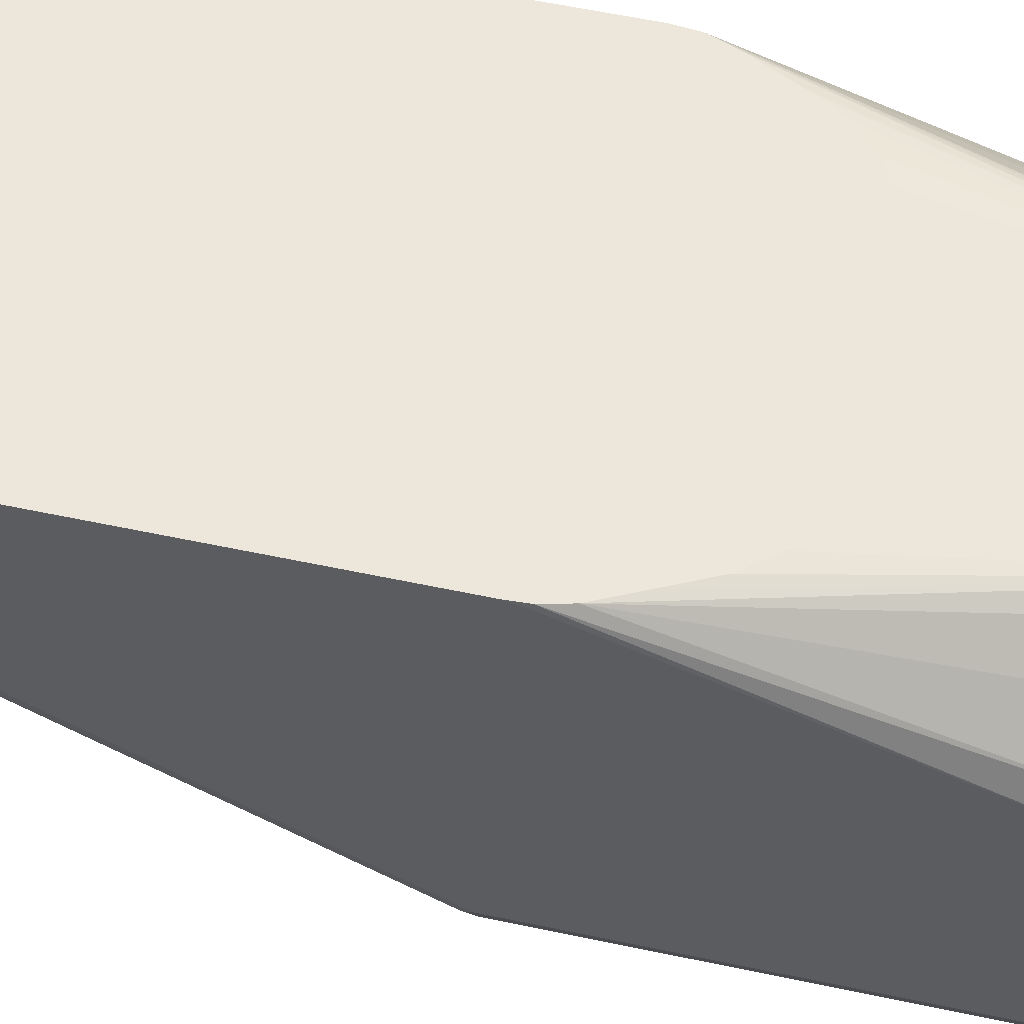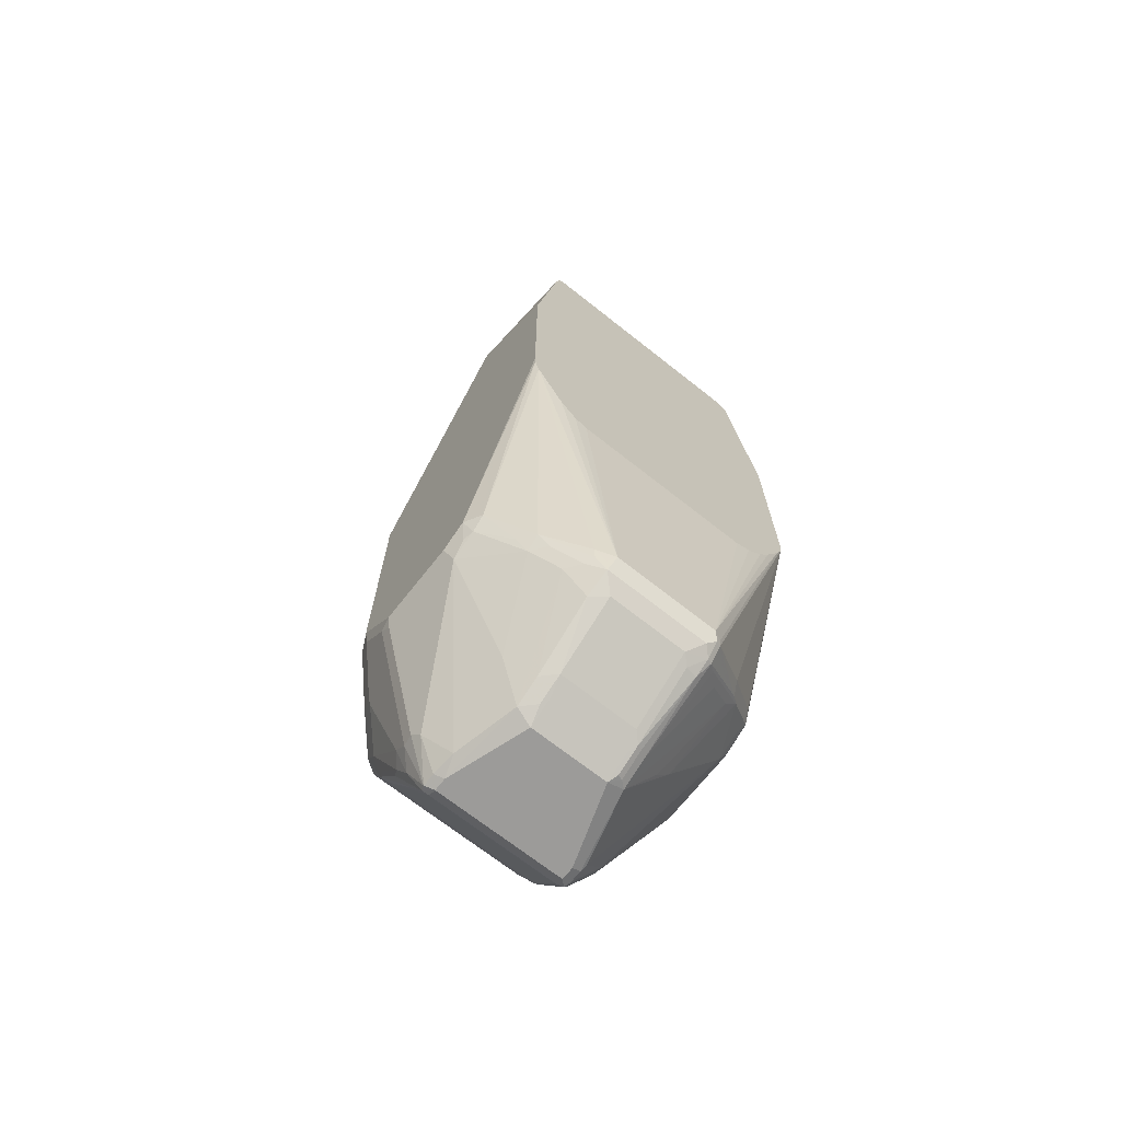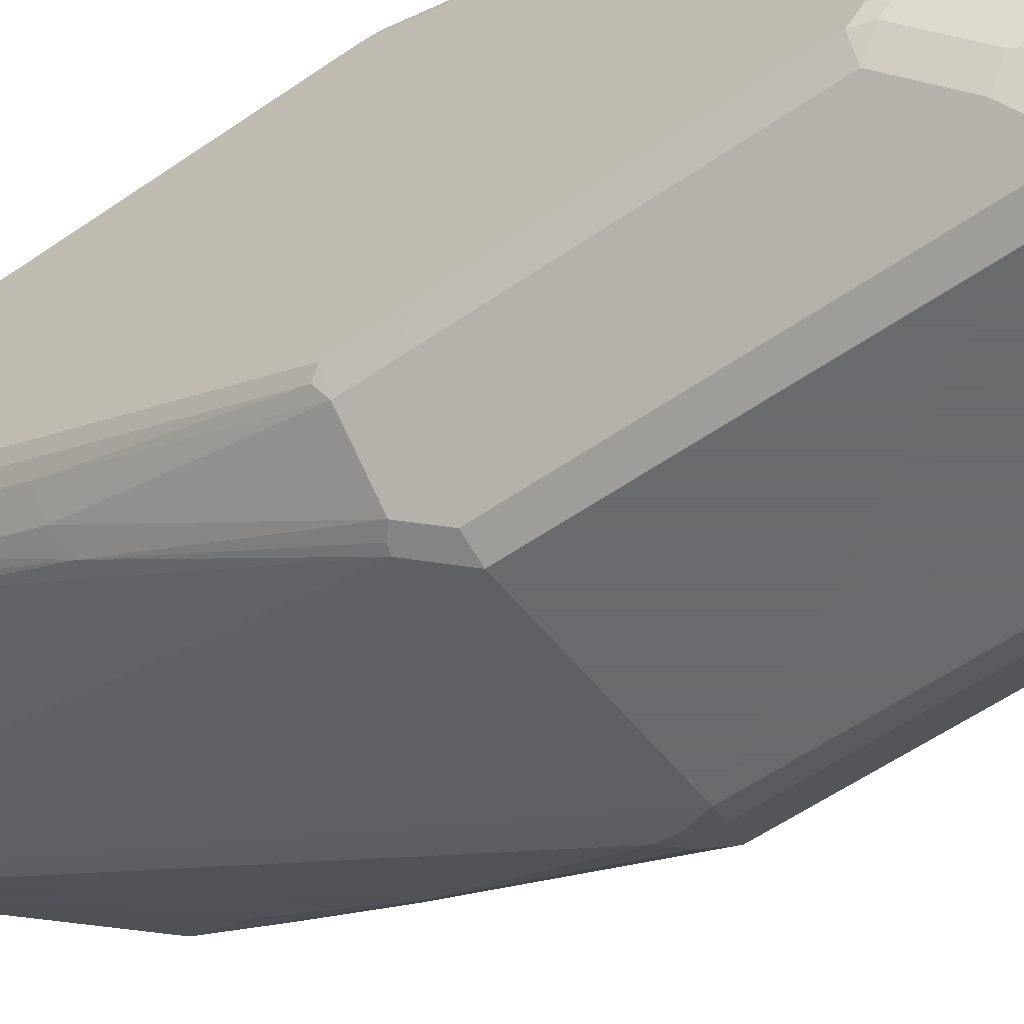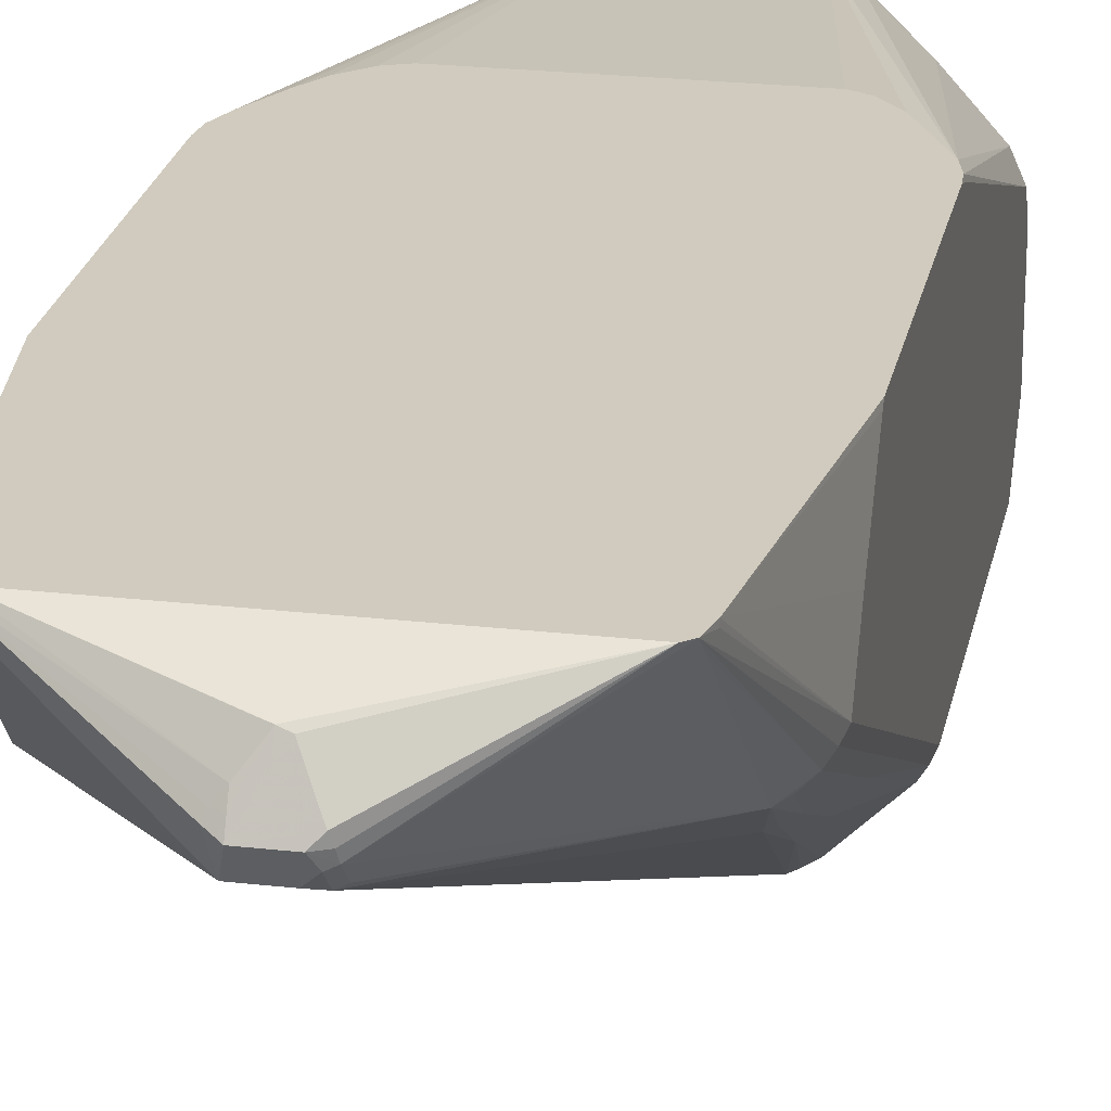
<metadata>
{"format":"obj","ext":"obj","renderer":"f3d","projection":"perspective","resolution":1024,"background":"white","views":[{"elev":53.5,"azim":-76.9,"up":"+Z"},{"elev":-69.9,"azim":-38.3,"up":"+Y"},{"elev":-53.2,"azim":-52.9,"up":"+Z"},{"elev":23.4,"azim":-169.0,"up":"+Z"}]}
</metadata>
<code>
v -0.07106 -0.2294 -0.6624
v 0.06584 -0.2294 -0.6624
v -0.07235 -0.2288 -0.6624
v -0.0391 -0.4107 -0.6748
v 0.07678 -0.2248 -0.6624
v 0.0391 -0.4107 -0.6748
v -0.08082 -0.2245 -0.6624
v -0.04563 -0.4074 -0.678
v -0.044 -0.4156 -0.6797
v -0.04236 -0.4237 -0.6813
v -0.03584 -0.4172 -0.678
v -0.09288 -0.2102 -0.6624
v -0.1038 -0.1884 -0.6624
v -0.1136 -0.1689 -0.6624
v 0.07724 -0.2245 -0.6624
v 0.04236 -0.4172 -0.678
v 0.04563 -0.4107 -0.678
v 0.1106 -0.1734 -0.6624
v 0.108 -0.1786 -0.6624
v 0.1008 -0.193 -0.6624
v 0.09819 -0.1981 -0.6624
v 0.09215 -0.2079 -0.6624
v 0.0893 -0.2125 -0.6624
v -0.05215 -0.4042 -0.6813
v -0.05052 -0.4123 -0.6829
v 0.03584 -0.4237 -0.6813
v -0.05378 -0.4156 -0.6894
v -0.044 -0.4352 -0.6992
v -0.03258 -0.4335 -0.6911
v -0.1168 -0.1559 -0.6624
v -0.1108 -0.3553 -0.7204
v -0.08149 -0.3846 -0.7008
v 0.04236 -0.427 -0.6878
v 0.04643 -0.4156 -0.6797
v 0.1143 -0.1636 -0.6624
v 0.02608 -0.4335 -0.6911
v -0.07333 -0.396 -0.6992
v -0.08149 -0.3944 -0.7106
v -0.06191 -0.414 -0.7008
v -0.04236 -0.4628 -0.7497
v -0.03258 -0.4628 -0.74
v -0.1174 -0.1466 -0.6624
v -0.1174 -0.1564 -0.665
v -0.1174 -0.352 -0.7335
v -0.1108 -0.3651 -0.7302
v -0.08962 -0.383 -0.7123
v 0.03258 -0.4368 -0.6976
v 0.04156 -0.4352 -0.6992
v 0.04643 -0.4254 -0.6894
v 0.066 -0.4058 -0.6992
v 0.08556 -0.3862 -0.709
v 0.08149 -0.3814 -0.7008
v 0.116 -0.1591 -0.6624
v 0.02608 -0.4628 -0.74
v -0.1108 -0.3749 -0.7497
v -0.06191 -0.4433 -0.7595
v -0.04236 -0.4726 -0.7693
v -0.03258 -0.4726 -0.7595
v -0.02934 -0.4694 -0.753
v -0.1174 0.02667 -0.6624
v -0.1174 -0.3618 -0.753
v -0.1125 -0.3667 -0.7383
v 0.03258 -0.4661 -0.7465
v 0.03667 -0.4645 -0.7481
v 0.04236 -0.4628 -0.753
v 0.05254 -0.4205 -0.6943
v 0.07212 -0.4009 -0.7041
v 0.09167 -0.3814 -0.7139
v 0.1149 -0.3569 -0.7286
v 0.1108 -0.352 -0.7204
v 0.1174 -0.1564 -0.665
v 0.1164 -0.1564 -0.6624
v 0.1174 -0.352 -0.7335
v -0.1108 -0.3749 -0.8084
v -0.08801 -0.4205 -0.8215
v -0.07823 -0.4401 -0.8312
v -0.0717 -0.4531 -0.828
v -0.05378 -0.4743 -0.8166
v -0.04889 -0.4792 -0.8312
v -0.02934 -0.4792 -0.7726
v 0.02934 -0.4694 -0.753
v -0.09778 0.176 -0.6624
v -0.1174 0.02933 -0.665
v -0.1174 -0.3618 -0.8117
v 0.03258 -0.4759 -0.7661
v 0.03667 -0.4743 -0.7677
v 0.04236 -0.4726 -0.7726
v 0.06191 -0.414 -0.7041
v 0.08149 -0.3944 -0.7139
v 0.07212 -0.4303 -0.7628
v 0.1108 -0.3749 -0.753
v 0.1108 -0.3651 -0.7335
v 0.1149 -0.3667 -0.7481
v 0.1174 -0.1466 -0.6624
v 0.1174 -0.3618 -0.753
v -0.07496 -0.4466 -0.8345
v -0.05541 -0.4759 -0.8443
v -0.05541 -0.4759 -0.8345
v -0.04889 -0.4792 -0.841
v 0.02934 -0.4792 -0.7726
v -0.09477 0.1884 -0.6624
v -0.09778 0.176 -0.665
v -0.1174 0.07817 -0.7335
v -0.1174 0.05861 -0.7041
v -0.1149 -0.3618 -0.8227
v -0.1141 -0.3683 -0.8149
v -0.1174 -0.3324 -0.841
v 0.05541 -0.4759 -0.8312
v 0.05622 -0.4743 -0.8263
v 0.06191 -0.4433 -0.7628
v 0.1108 -0.3749 -0.8117
v 0.07212 -0.4498 -0.8215
v 0.0717 -0.4531 -0.8312
v 0.07577 -0.4449 -0.8263
v 0.07823 -0.4401 -0.8312
v 0.08801 -0.4205 -0.8215
v 0.1174 0.02667 -0.6624
v 0.1174 -0.3618 -0.8117
v -0.07333 -0.4449 -0.8435
v -0.05378 -0.4743 -0.8483
v -0.06355 -0.4547 -0.8532
v -0.04889 -0.4759 -0.8475
v 0.05378 -0.4767 -0.8459
v 0.04889 -0.4792 -0.841
v 0.04889 -0.4792 -0.8312
v -0.09183 0.191 -0.6624
v -0.01709 0.2298 -0.709
v -0.09534 0.1809 -0.6699
v -0.1112 0.08796 -0.7432
v -0.1149 0.08306 -0.7383
v -0.1174 0.03911 -0.753
v -0.1125 -0.3667 -0.8239
v -0.1149 -0.3422 -0.8422
v -0.1108 -0.3324 -0.854
v -0.1174 -0.1368 -0.841
v 0.05541 -0.4759 -0.841
v 0.07577 -0.4412 -0.841
v 0.1149 -0.363 -0.8215
v 0.1174 0.02933 -0.665
v 0.09778 0.176 -0.6624
v 0.1174 -0.3324 -0.841
v -0.07333 -0.4352 -0.8532
v -0.066 -0.4401 -0.8618
v -0.06355 -0.4352 -0.8679
v -0.06355 -0.4058 -0.8875
v -0.05868 -0.414 -0.8834
v 0.04889 -0.4759 -0.8475
v 0.06355 -0.4523 -0.8557
v 0.07333 -0.4425 -0.8459
v 0.05868 -0.414 -0.8834
v 0.06355 -0.4083 -0.885
v 0.06518 -0.4042 -0.8866
v -0.09061 0.1919 -0.6624
v -0.01629 0.2314 -0.7041
v -0.009764 0.2347 -0.7041
v -0.01303 0.2314 -0.7106
v -0.01709 0.22 -0.7188
v -0.1002 0.1026 -0.7481
v -0.101 0.04889 -0.7758
v -0.1112 0.04889 -0.7628
v -0.1051 0.09285 -0.7481
v -0.1149 0.044 -0.7579
v -0.1125 -0.3471 -0.8435
v -0.09534 -0.3716 -0.8618
v -0.08149 -0.3716 -0.8834
v -0.09125 -0.3618 -0.8736
v -0.1108 -0.1368 -0.854
v -0.1149 -0.132 -0.8459
v 0.09534 -0.3826 -0.8508
v 0.1149 -0.3435 -0.841
v 0.1174 0.05861 -0.7041
v 0.09635 0.1843 -0.6624
v 0.1174 0.07817 -0.7335
v 0.1141 -0.3357 -0.8475
v 0.1108 -0.3292 -0.854
v 0.1174 -0.1368 -0.841
v -0.09288 -0.3765 -0.863
v -0.08312 -0.3862 -0.8728
v -0.07333 -0.396 -0.8826
v -0.066 -0.4107 -0.8813
v -0.0717 -0.3814 -0.8932
v -0.06355 -0.3862 -0.8972
v -0.05868 -0.3944 -0.8932
v 0.06518 -0.4335 -0.8671
v 0.066 -0.4412 -0.8606
v 0.07333 -0.4327 -0.8557
v 0.05868 -0.3944 -0.8932
v 0.06518 -0.3846 -0.8964
v 0.07333 -0.3936 -0.885
v 0.08539 0.1919 -0.6624
v 0 0.2216 -0.678
v -0.00487 0.2225 -0.6797
v -0.01466 0.2323 -0.6992
v 0.009764 0.2347 -0.7041
v -0.006502 0.2281 -0.7172
v -0.01303 0.2216 -0.7204
v -0.09125 0.05539 -0.7791
v -0.09534 0.05378 -0.7775
v -0.09045 -0.0147 -0.8166
v -0.101 -0.009805 -0.8051
v -0.1112 0.02933 -0.7726
v -0.08149 -0.1368 -0.8834
v -0.1112 -0.009805 -0.7921
v 0.09534 -0.3728 -0.8606
v 0.1125 -0.3447 -0.8459
v 0.09615 0.1841 -0.6634
v 0.09518 0.1861 -0.6624
v 0.1174 0.03911 -0.753
v 0.1125 0.05378 -0.7579
v 0.1125 0.07328 -0.7481
v 0.1092 0.08963 -0.7449
v 0.09452 -0.3651 -0.8671
v 0.09125 -0.3586 -0.8736
v 0.08149 -0.3683 -0.8834
v 0.1108 -0.1336 -0.854
v 0.1125 -0.1222 -0.8459
v -0.05868 -0.3814 -0.8997
v -0.0717 -0.1564 -0.8932
v 0.08312 -0.3838 -0.8752
v 0.09288 -0.374 -0.8655
v 0.05868 -0.3814 -0.8997
v 0.0717 -0.3781 -0.8932
v 0.07496 -0.3846 -0.8866
v 0.09242 0.1902 -0.6624
v 0.009764 0.2281 -0.6911
v 0.00487 0.22 -0.6772
v 0.009764 0.2314 -0.6976
v 0 0.2249 -0.6846
v 0.01466 0.2298 -0.6968
v 0.01629 0.2314 -0.7008
v 0.01466 0.2298 -0.709
v 0.01303 0.2281 -0.7172
v -0.009764 0.2151 -0.7237
v -0.0717 -0.1303 -0.8866
v -0.07577 -0.132 -0.885
v -0.06844 -0.1368 -0.8899
v -0.05868 -0.1564 -0.8997
v 0.09125 0.189 -0.6683
v 0.1027 0.1026 -0.7481
v 0.1027 0.044 -0.7775
v 0.08475 -0.3749 -0.8769
v 0.08149 -0.1336 -0.8834
v 0.101 -0.006521 -0.8051
v 0.05868 -0.1564 -0.8997
v 0.0717 -0.1532 -0.8932
v 0.009764 0.2151 -0.7237
v 0.09125 0.06189 -0.7758
v 0.09288 -0.0147 -0.8166
v 0.0717 -0.1238 -0.8834
v 0.101 0.05211 -0.7758
v 0.06844 -0.1368 -0.8899
f 143 180 145
f 143 145 144
f 145 180 179
f 145 179 181
f 145 181 182
f 138 204 170
f 145 183 146
f 143 179 180
f 146 187 150
f 148 184 185
f 148 185 186
f 145 182 183
f 146 183 187
f 142 177 178
f 142 178 179
f 142 164 177
f 142 163 164
f 141 215 176
f 141 175 215
f 138 169 204
f 141 170 174
f 140 173 172
f 140 171 173
f 139 171 140
f 138 149 169
f 148 186 149
f 142 179 143
f 141 174 175
f 155 194 232
f 149 186 204
f 164 166 177
f 160 168 162
f 137 149 138
f 160 201 168
f 159 201 160
f 159 200 201
f 159 199 200
f 159 198 199
f 158 159 161
f 158 198 159
f 158 197 198
f 158 196 197
f 157 196 158
f 148 152 184
f 156 195 196
f 155 232 195
f 155 193 194
f 154 193 155
f 153 193 154
f 153 192 193
f 153 191 192
f 153 190 191
f 152 189 184
f 152 188 189
f 150 152 151
f 150 188 152
f 150 187 188
f 149 204 169
f 155 195 156
f 135 168 167
f 121 142 143
f 134 167 202
f 120 144 145
f 120 143 144
f 120 121 143
f 119 163 142
f 119 132 163
f 119 142 121
f 118 170 141
f 118 138 170
f 117 139 140
f 115 138 118
f 115 137 138
f 113 115 114
f 113 137 115
f 113 123 137
f 113 136 123
f 111 115 118
f 111 116 115
f 109 113 112
f 108 113 109
f 108 136 113
f 108 123 136
f 108 125 123
f 107 167 134
f 107 135 167
f 107 134 133
f 165 181 179
f 105 163 132
f 120 145 146
f 120 146 122
f 122 146 150
f 122 150 147
f 134 166 164
f 134 165 166
f 133 164 163
f 133 134 164
f 131 168 135
f 131 162 168
f 129 161 159
f 129 158 161
f 129 162 130
f 129 160 162
f 129 159 160
f 128 158 129
f 127 153 154
f 134 202 165
f 127 158 128
f 127 196 157
f 127 156 196
f 127 155 156
f 127 154 155
f 126 153 127
f 123 152 148
f 123 151 152
f 123 150 151
f 123 147 150
f 123 125 124
f 123 149 137
f 123 148 149
f 122 147 123
f 127 157 158
f 165 179 178
f 199 202 200
f 165 177 166
f 217 237 244
f 215 243 240
f 215 242 243
f 214 245 242
f 214 222 245
f 214 223 222
f 214 241 223
f 213 241 214
f 212 241 213
f 212 219 241
f 212 220 219
f 211 240 239
f 211 215 240
f 209 215 211
f 209 216 215
f 209 211 210
f 207 238 224
f 206 239 238
f 206 211 239
f 206 238 207
f 204 220 205
f 202 237 218
f 202 236 237
f 202 235 236
f 200 203 201
f 199 235 202
f 199 234 235
f 217 244 221
f 197 199 198
f 221 244 245
f 224 238 231
f 105 133 163
f 244 246 251
f 243 248 250
f 242 248 243
f 242 249 248
f 242 251 249
f 242 244 251
f 242 245 244
f 240 243 250
f 239 248 247
f 239 250 248
f 239 240 250
f 234 236 235
f 233 244 237
f 233 246 244
f 233 237 236
f 232 251 246
f 232 249 251
f 232 248 249
f 232 247 248
f 232 239 247
f 232 238 239
f 231 238 232
f 225 229 227
f 224 229 225
f 224 230 229
f 224 231 230
f 221 245 222
f 197 234 199
f 196 234 197
f 196 236 234
f 181 237 217
f 181 218 237
f 181 217 182
f 176 209 208
f 176 216 209
f 176 215 216
f 175 242 215
f 175 214 242
f 175 213 214
f 174 213 175
f 174 212 213
f 174 220 212
f 174 205 220
f 173 211 206
f 173 210 211
f 173 209 210
f 173 208 209
f 172 173 206
f 172 206 207
f 170 205 174
f 170 204 205
f 168 201 203
f 167 200 202
f 167 203 200
f 167 168 203
f 165 218 181
f 165 202 218
f 182 217 183
f 183 217 221
f 183 221 187
f 184 189 185
f 196 233 236
f 195 246 233
f 195 232 246
f 195 233 196
f 194 231 232
f 194 230 231
f 194 229 230
f 194 227 229
f 192 194 193
f 192 228 194
f 191 228 192
f 191 194 228
f 191 227 194
f 165 178 177
f 191 225 227
f 190 226 191
f 190 225 226
f 190 224 225
f 189 241 219
f 189 223 241
f 189 222 223
f 188 222 189
f 188 221 222
f 187 221 188
f 186 220 204
f 186 219 220
f 186 189 219
f 185 189 186
f 191 226 225
f 105 132 106
f 103 162 131
f 1 23 22
f 31 46 32
f 31 45 46
f 31 44 45
f 30 44 31
f 30 43 44
f 30 42 43
f 29 54 36
f 29 41 54
f 28 41 29
f 28 40 41
f 28 39 40
f 27 39 28
f 27 38 39
f 27 37 38
f 27 32 37
f 26 36 33
f 25 32 27
f 24 32 25
f 17 34 35
f 16 34 17
f 16 49 34
f 16 33 49
f 16 26 33
f 14 32 24
f 14 31 32
f 14 30 31
f 10 36 26
f 32 46 38
f 10 29 36
f 32 38 37
f 33 47 48
f 42 107 84
f 42 135 107
f 42 131 135
f 42 103 131
f 42 104 103
f 42 83 104
f 42 60 83
f 41 63 54
f 41 81 63
f 41 59 81
f 41 80 59
f 41 58 80
f 40 58 41
f 40 57 58
f 39 57 40
f 38 57 39
f 38 56 57
f 38 55 56
f 38 45 55
f 38 46 45
f 36 54 47
f 34 53 35
f 34 52 53
f 34 51 52
f 34 50 51
f 34 49 50
f 33 48 49
f 33 36 47
f 10 28 29
f 10 27 28
f 10 25 27
f 1 14 13
f 1 30 14
f 1 42 30
f 1 60 42
f 1 82 60
f 1 101 82
f 1 126 101
f 1 153 126
f 1 190 153
f 1 224 190
f 1 207 224
f 1 172 207
f 1 140 172
f 1 117 140
f 1 94 117
f 1 72 94
f 1 53 72
f 1 35 53
f 1 18 35
f 1 19 18
f 1 20 19
f 1 21 20
f 1 22 21
f 1 15 23
f 1 5 15
f 1 2 5
f 103 130 162
f 1 13 12
f 1 12 7
f 1 7 3
f 1 3 4
f 10 16 11
f 10 26 16
f 9 25 10
f 9 24 25
f 8 14 24
f 8 24 9
f 6 23 15
f 6 22 23
f 6 21 22
f 6 20 21
f 6 19 20
f 6 18 19
f 6 17 18
f 42 84 61
f 6 16 17
f 4 14 8
f 4 13 14
f 4 12 13
f 4 7 12
f 4 16 6
f 4 11 16
f 4 10 11
f 4 9 10
f 4 8 9
f 3 7 4
f 2 6 5
f 1 6 2
f 1 4 6
f 5 6 15
f 42 61 44
f 17 35 18
f 44 61 62
f 87 100 108
f 86 100 87
f 85 100 86
f 84 133 105
f 84 107 133
f 84 105 106
f 82 104 83
f 82 103 104
f 82 102 103
f 82 101 102
f 79 100 80
f 79 125 100
f 79 124 125
f 79 99 124
f 79 97 99
f 79 98 97
f 78 98 79
f 77 98 78
f 77 97 98
f 77 96 97
f 76 96 77
f 76 106 96
f 76 84 106
f 74 76 75
f 74 84 76
f 71 117 94
f 71 139 117
f 87 108 109
f 87 109 90
f 87 90 110
f 87 110 89
f 101 103 102
f 101 130 103
f 101 129 130
f 101 128 129
f 101 127 128
f 101 126 127
f 100 125 108
f 99 123 124
f 99 122 123
f 42 44 43
f 97 121 120
f 97 119 121
f 97 120 99
f 71 171 139
f 96 132 119
f 96 119 97
f 91 116 111
f 91 115 116
f 91 114 115
f 91 113 114
f 91 112 113
f 91 109 112
f 91 95 93
f 91 118 95
f 91 111 118
f 90 109 91
f 89 110 90
f 87 89 88
f 96 106 132
f 71 173 171
f 99 120 122
f 71 176 208
f 55 78 56
f 55 77 78
f 55 76 77
f 55 75 76
f 55 74 75
f 55 84 74
f 55 61 84
f 55 62 61
f 53 73 71
f 53 69 73
f 53 70 69
f 53 71 72
f 52 70 53
f 56 78 57
f 51 70 52
f 51 68 69
f 50 68 51
f 50 67 68
f 49 65 66
f 49 67 50
f 49 66 67
f 48 65 49
f 48 63 64
f 47 63 48
f 47 54 63
f 45 62 55
f 44 62 45
f 71 208 173
f 51 69 70
f 57 78 79
f 48 64 65
f 57 80 58
f 71 141 176
f 71 118 141
f 57 79 80
f 71 95 118
f 71 73 95
f 69 95 73
f 69 93 95
f 69 91 93
f 69 92 91
f 68 92 69
f 68 91 92
f 68 90 91
f 68 89 90
f 71 94 72
f 66 89 67
f 59 100 81
f 67 89 68
f 63 81 100
f 63 100 85
f 63 85 86
f 63 86 64
f 60 82 83
f 64 87 65
f 59 80 100
f 65 87 88
f 65 88 66
f 66 88 89
f 64 86 87

</code>
